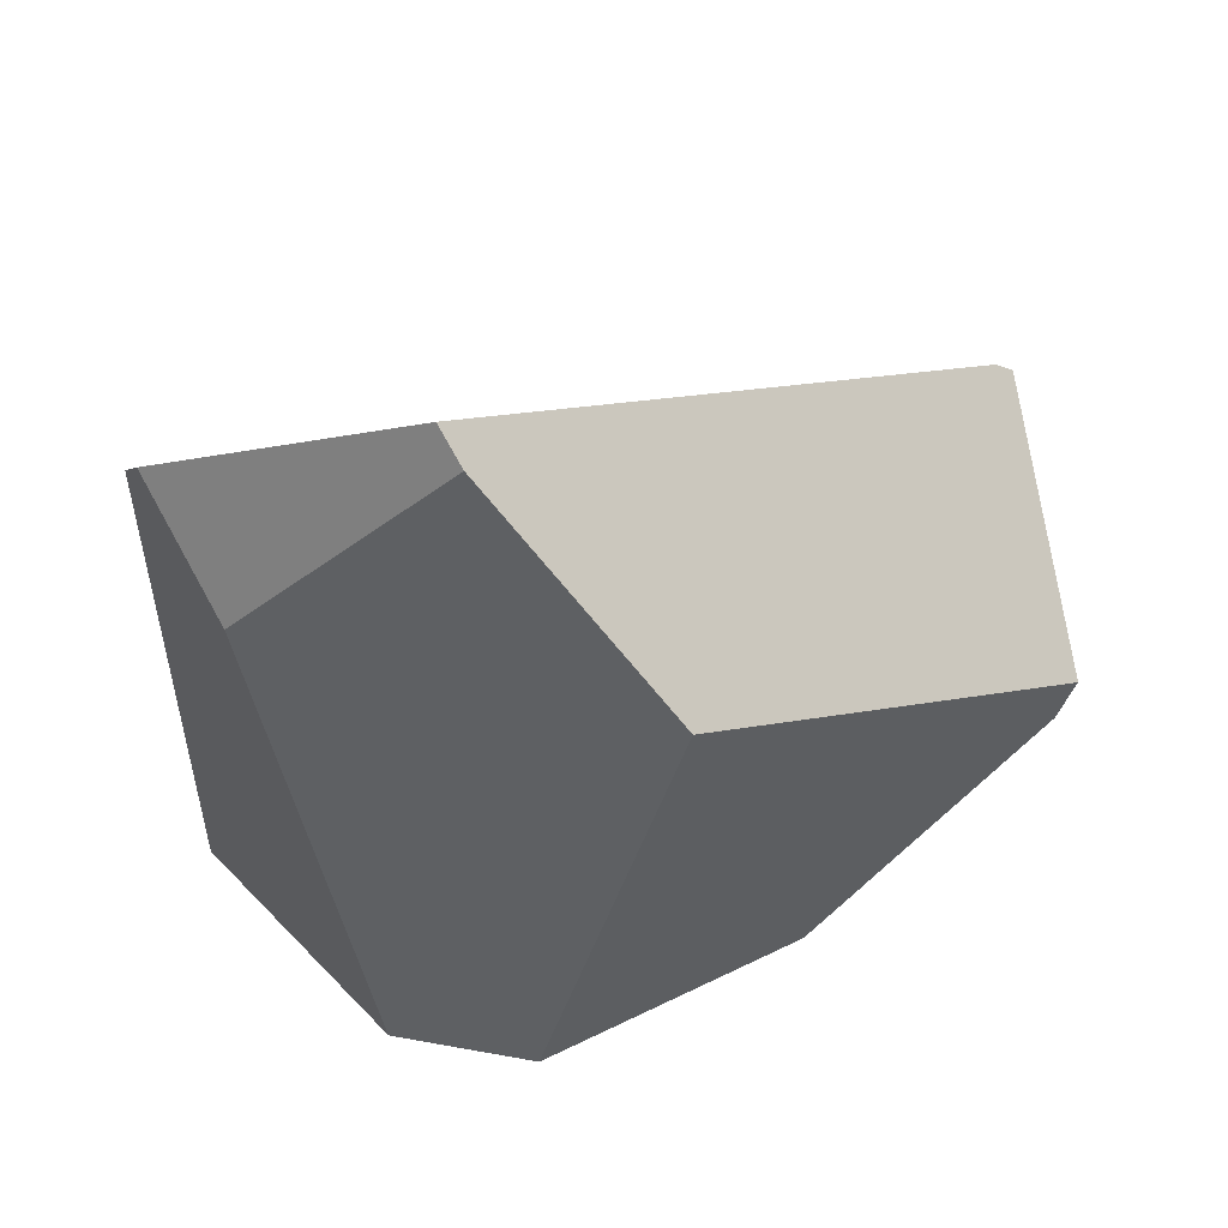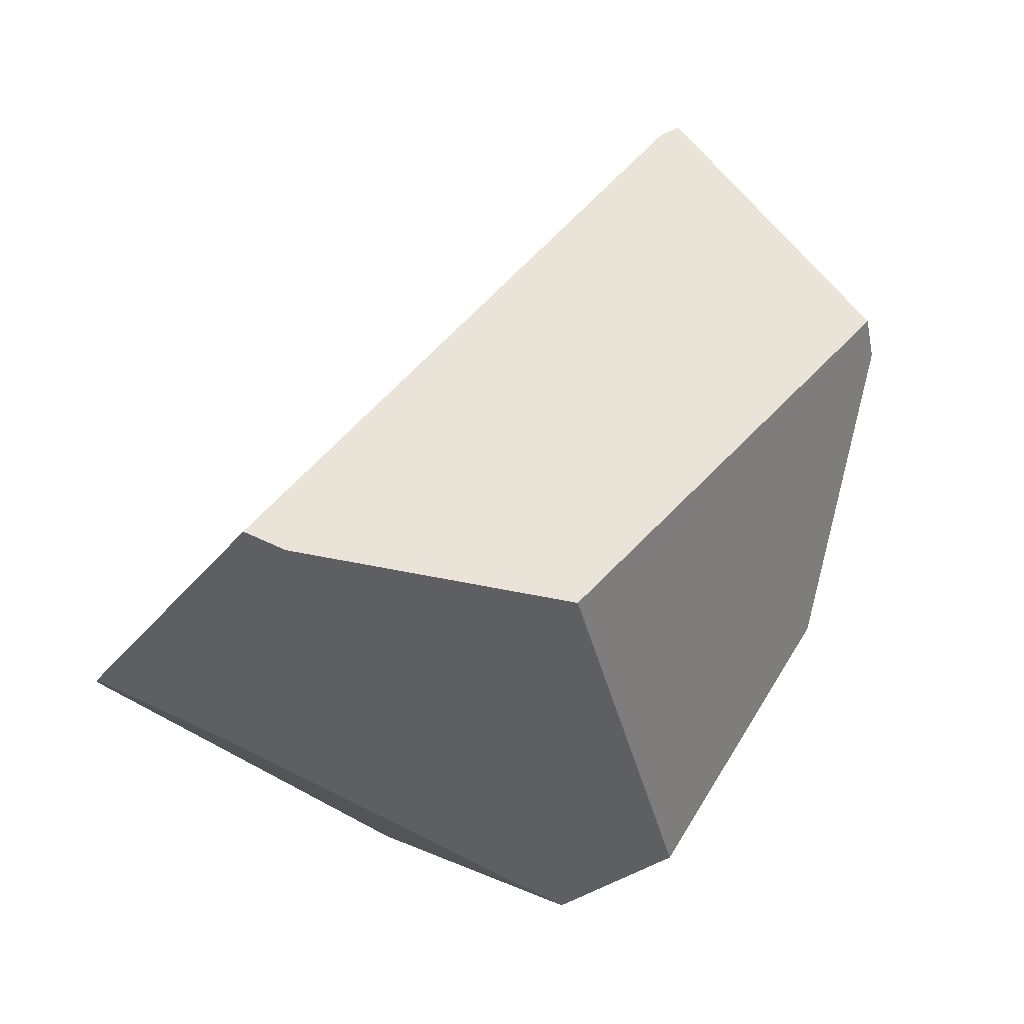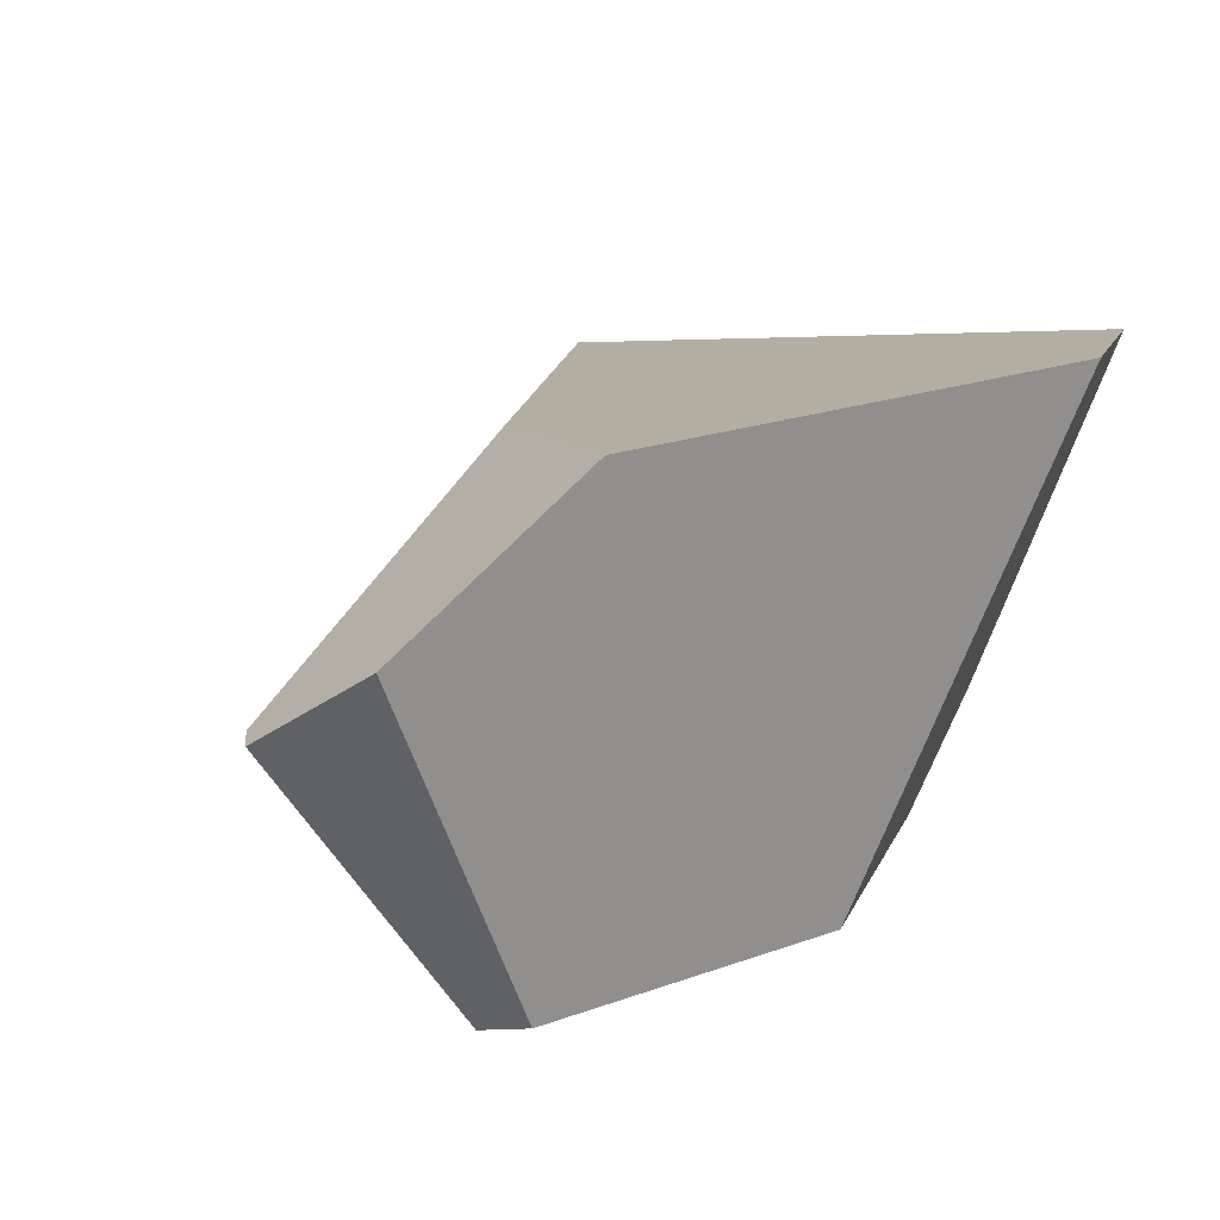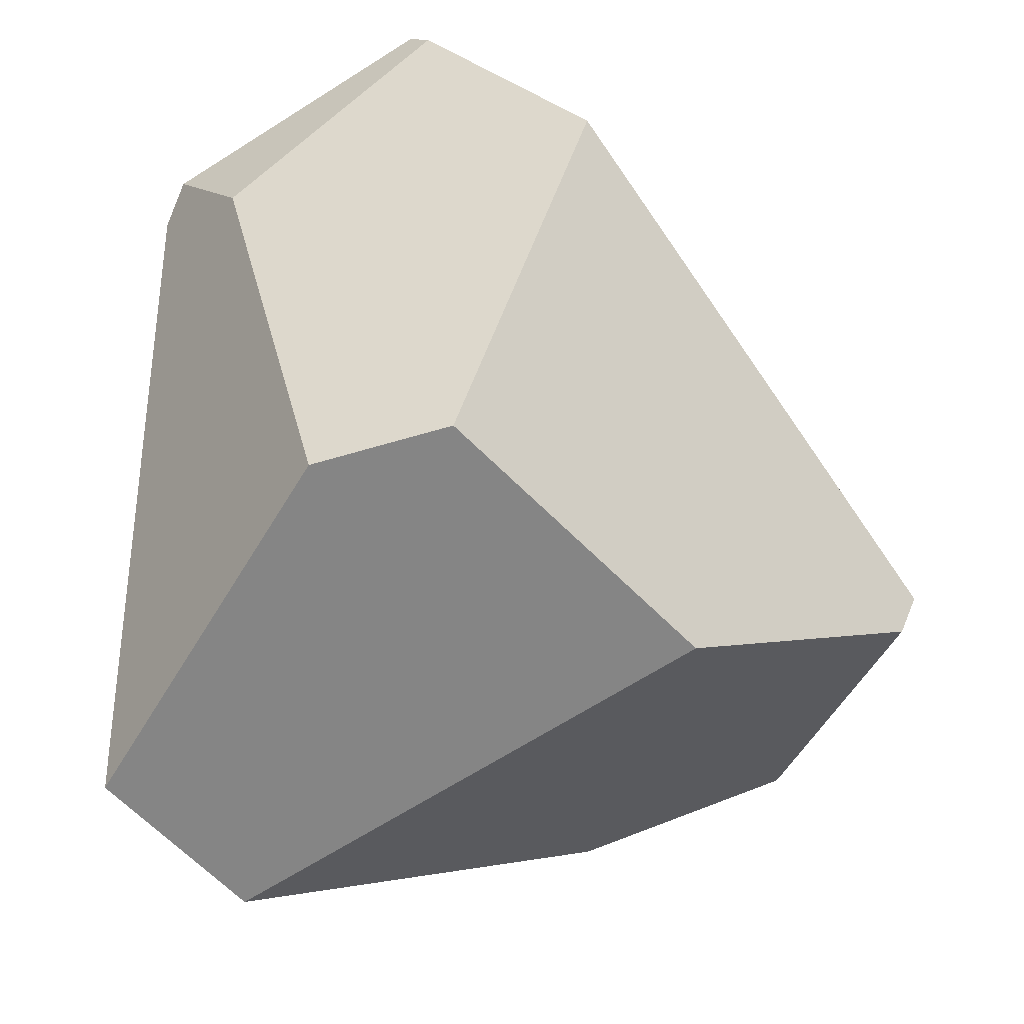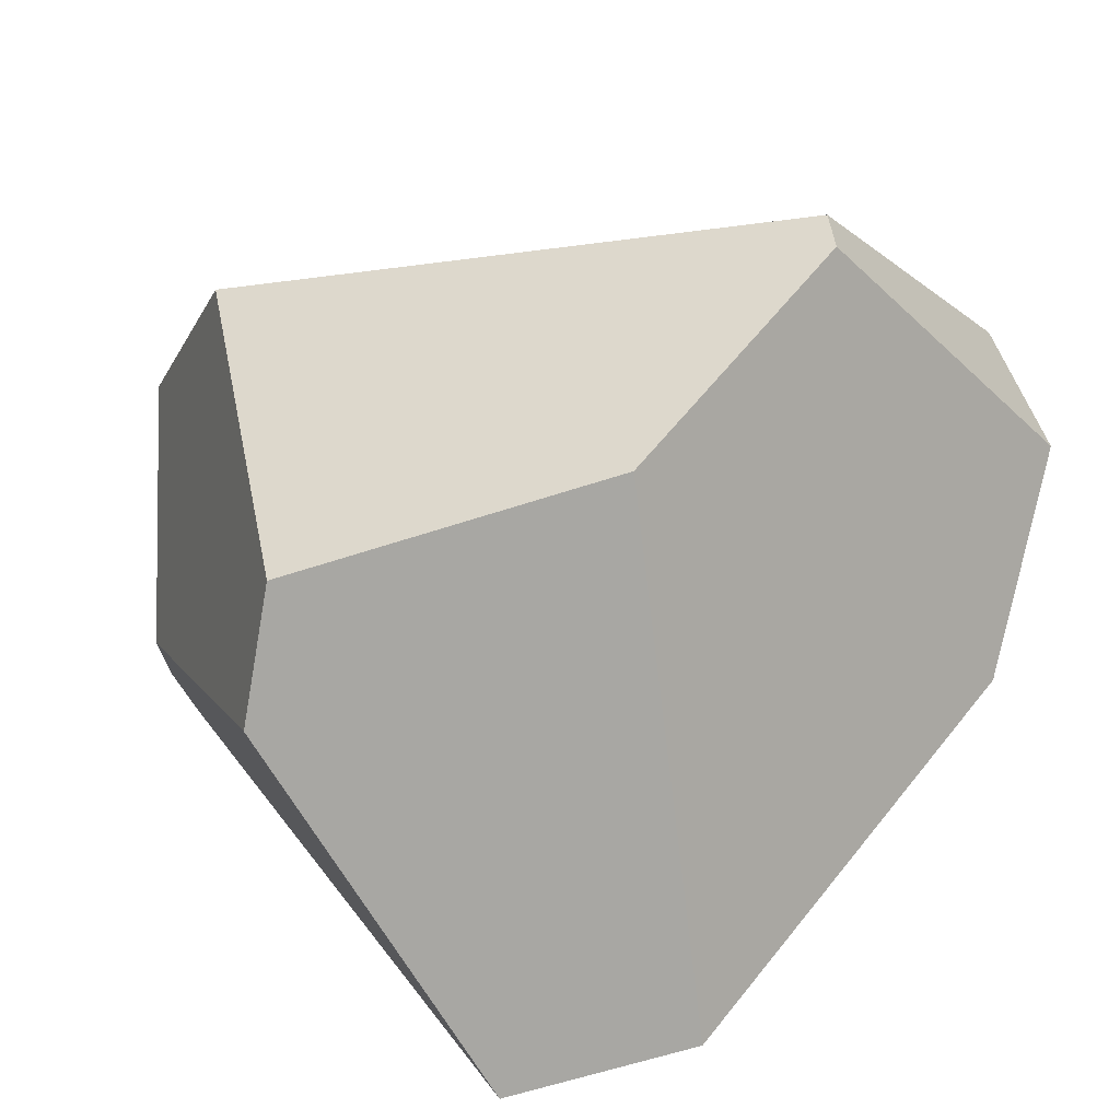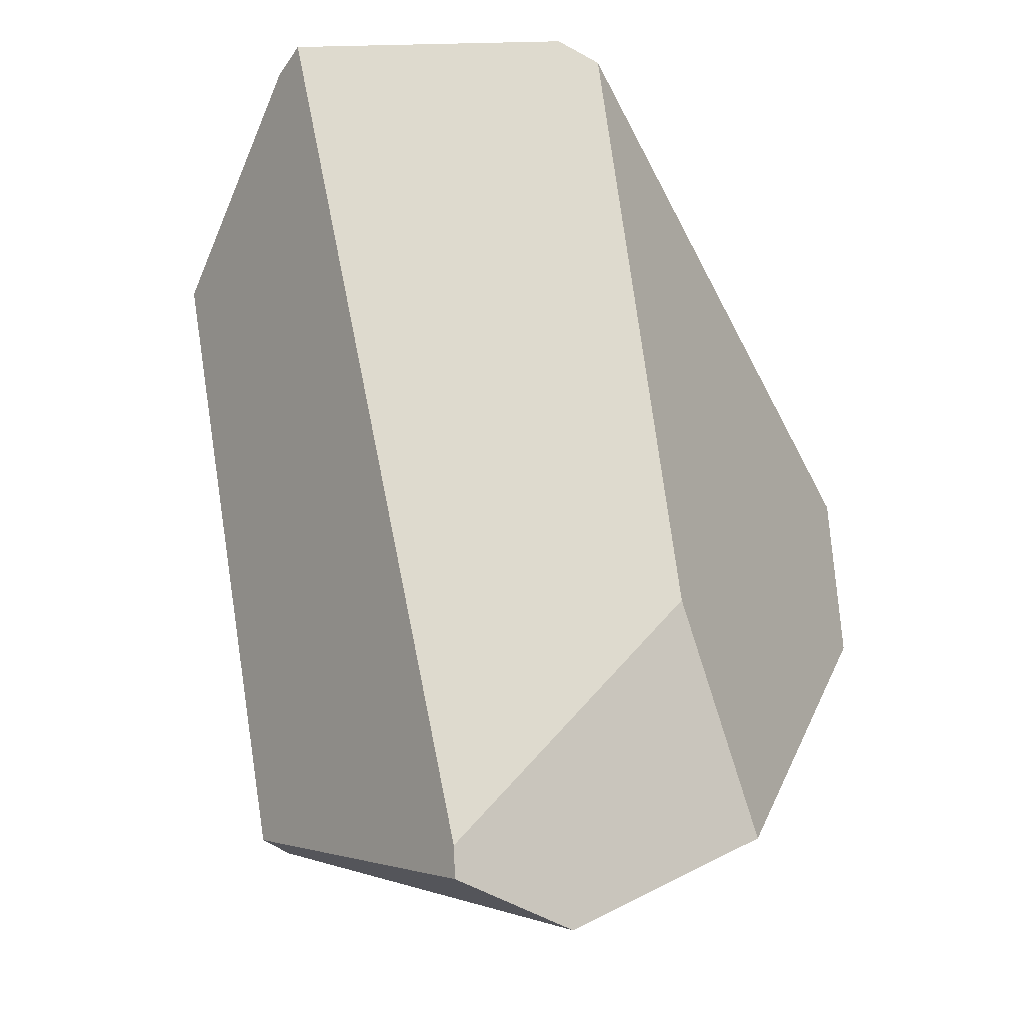
<metadata>
{"format":"obj","ext":"obj","renderer":"f3d","projection":"perspective","resolution":1024,"background":"white","views":[{"elev":21.1,"azim":8.5,"up":"+Z"},{"elev":-61.9,"azim":36.2,"up":"+Y"},{"elev":69.1,"azim":116.4,"up":"+Y"},{"elev":-61.8,"azim":6.2,"up":"+Z"},{"elev":-74.4,"azim":69.3,"up":"+Z"},{"elev":60.1,"azim":141.0,"up":"+Z"}]}
</metadata>
<code>
g wall__sh_100
v -0.5517 0.1304 -0.4133
v -0.3991 0.3343 -0.4133
v 0.2353 0.0005519 -0.4133
v 0.1914 0.02366 -0.4133
v 0.05344 0.5868 -0.02137
v 0.5261 0.1559 -0.167
v 0.3533 0.5589 0.08235
v -0.191 -0.3166 -0.4133
v -0.03386 -0.3462 -0.4133
v -0.2159 -0.3119 -0.4133
v -0.3417 -0.4616 0.1391
v 0.4512 0.4461 0.1907
v 0.5517 0.1391 -0.111
v 0.1607 -0.5392 0.08521
v -0.05814 -0.5868 0.3682
v -0.03596 0.3137 0.1498
v -0.4662 -0.3785 0.2807
v -0.4358 -0.4309 0.3025
v 0.4287 0.4155 0.2064
v -0.08669 -0.5773 0.4133
v -0.5517 0.1304 -0.4133
v -0.5517 0.1304 -0.4133
v -0.5517 0.1304 -0.4133
v -0.5517 0.1304 -0.4133
v -0.3991 0.3343 -0.4133
v -0.3991 0.3343 -0.4133
v -0.3991 0.3343 -0.4133
v -0.3991 0.3343 -0.4133
v 0.2353 0.0005519 -0.4133
v 0.2353 0.0005519 -0.4133
v 0.2353 0.0005519 -0.4133
v 0.2353 0.0005519 -0.4133
v 0.1914 0.02366 -0.4133
v 0.1914 0.02366 -0.4133
v 0.1914 0.02366 -0.4133
v 0.05344 0.5868 -0.02137
v 0.05344 0.5868 -0.02137
v 0.05344 0.5868 -0.02137
v 0.05344 0.5868 -0.02137
v 0.05344 0.5868 -0.02137
v 0.05344 0.5868 -0.02137
v 0.05344 0.5868 -0.02137
v 0.05344 0.5868 -0.02137
v 0.5261 0.1559 -0.167
v 0.5261 0.1559 -0.167
v 0.5261 0.1559 -0.167
v 0.5261 0.1559 -0.167
v 0.5261 0.1559 -0.167
v 0.5261 0.1559 -0.167
v 0.3533 0.5589 0.08235
v 0.3533 0.5589 0.08235
v -0.191 -0.3166 -0.4133
v -0.191 -0.3166 -0.4133
v -0.191 -0.3166 -0.4133
v -0.191 -0.3166 -0.4133
v -0.191 -0.3166 -0.4133
v -0.03386 -0.3462 -0.4133
v -0.03386 -0.3462 -0.4133
v -0.03386 -0.3462 -0.4133
v -0.03386 -0.3462 -0.4133
v -0.03386 -0.3462 -0.4133
v -0.2159 -0.3119 -0.4133
v -0.2159 -0.3119 -0.4133
v -0.2159 -0.3119 -0.4133
v -0.2159 -0.3119 -0.4133
v -0.3417 -0.4616 0.1391
v -0.3417 -0.4616 0.1391
v -0.3417 -0.4616 0.1391
v -0.3417 -0.4616 0.1391
v -0.3417 -0.4616 0.1391
v -0.3417 -0.4616 0.1391
v 0.4512 0.4461 0.1907
v 0.4512 0.4461 0.1907
v 0.4512 0.4461 0.1907
v 0.4512 0.4461 0.1907
v 0.5517 0.1391 -0.111
v 0.5517 0.1391 -0.111
v 0.5517 0.1391 -0.111
v 0.1607 -0.5392 0.08521
v 0.1607 -0.5392 0.08521
v 0.1607 -0.5392 0.08521
v 0.1607 -0.5392 0.08521
v 0.1607 -0.5392 0.08521
v -0.05814 -0.5868 0.3682
v -0.05814 -0.5868 0.3682
v -0.05814 -0.5868 0.3682
v -0.03596 0.3137 0.1498
v -0.03596 0.3137 0.1498
v -0.03596 0.3137 0.1498
v -0.03596 0.3137 0.1498
v -0.4662 -0.3785 0.2807
v -0.4662 -0.3785 0.2807
v -0.4662 -0.3785 0.2807
v -0.4662 -0.3785 0.2807
v -0.4662 -0.3785 0.2807
v -0.4358 -0.4309 0.3025
v -0.4358 -0.4309 0.3025
v 0.4287 0.4155 0.2064
v 0.4287 0.4155 0.2064
v 0.4287 0.4155 0.2064
v 0.4287 0.4155 0.2064
v 0.4287 0.4155 0.2064
v -0.08669 -0.5773 0.4133
v -0.08669 -0.5773 0.4133
v -0.08669 -0.5773 0.4133
v -0.08669 -0.5773 0.4133
v -0.08669 -0.5773 0.4133
v -0.08669 -0.5773 0.4133
g wall__sh_100_0
f 34 30 8
f 26 35 52
f 10 21 27
f 53 32 57
f 62 28 54
f 4 2 5
f 36 25 1
f 3 33 37
f 6 38 7
f 29 39 44
f 9 31 45
f 55 58 11
f 66 63 56
f 46 50 12
f 14 59 47
f 67 60 15
f 72 51 40
f 13 48 73
f 79 49 76
f 84 61 80
f 41 22 16
f 17 23 64
f 74 42 19
f 68 85 20
f 77 75 98
f 103 86 81
f 87 24 91
f 92 65 69
f 70 18 93
f 99 43 88
f 96 71 104
f 82 78 100
f 105 83 101
f 106 102 89
f 107 90 94
f 95 97 108

</code>
